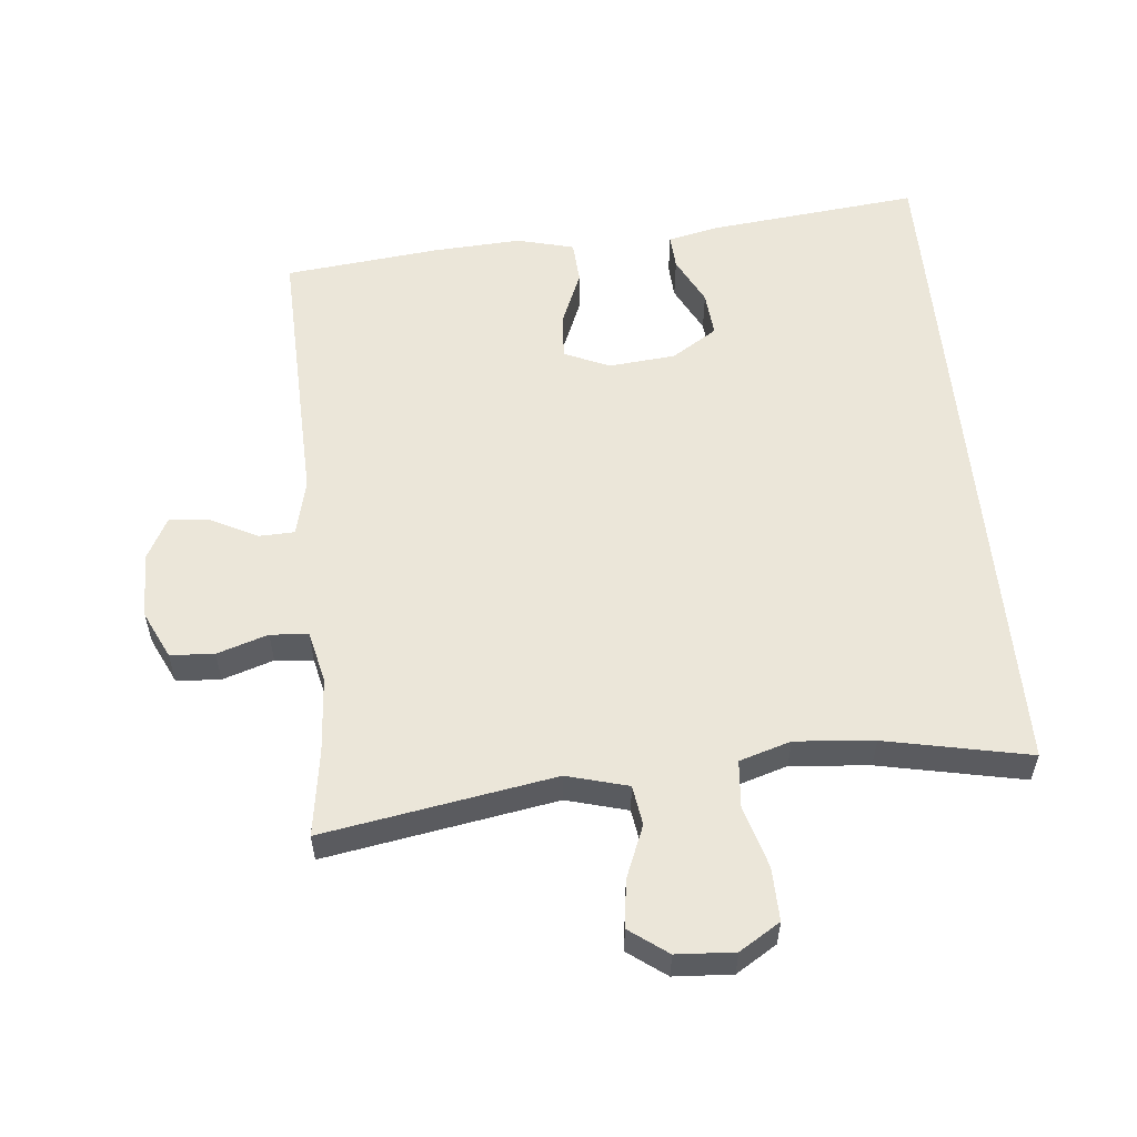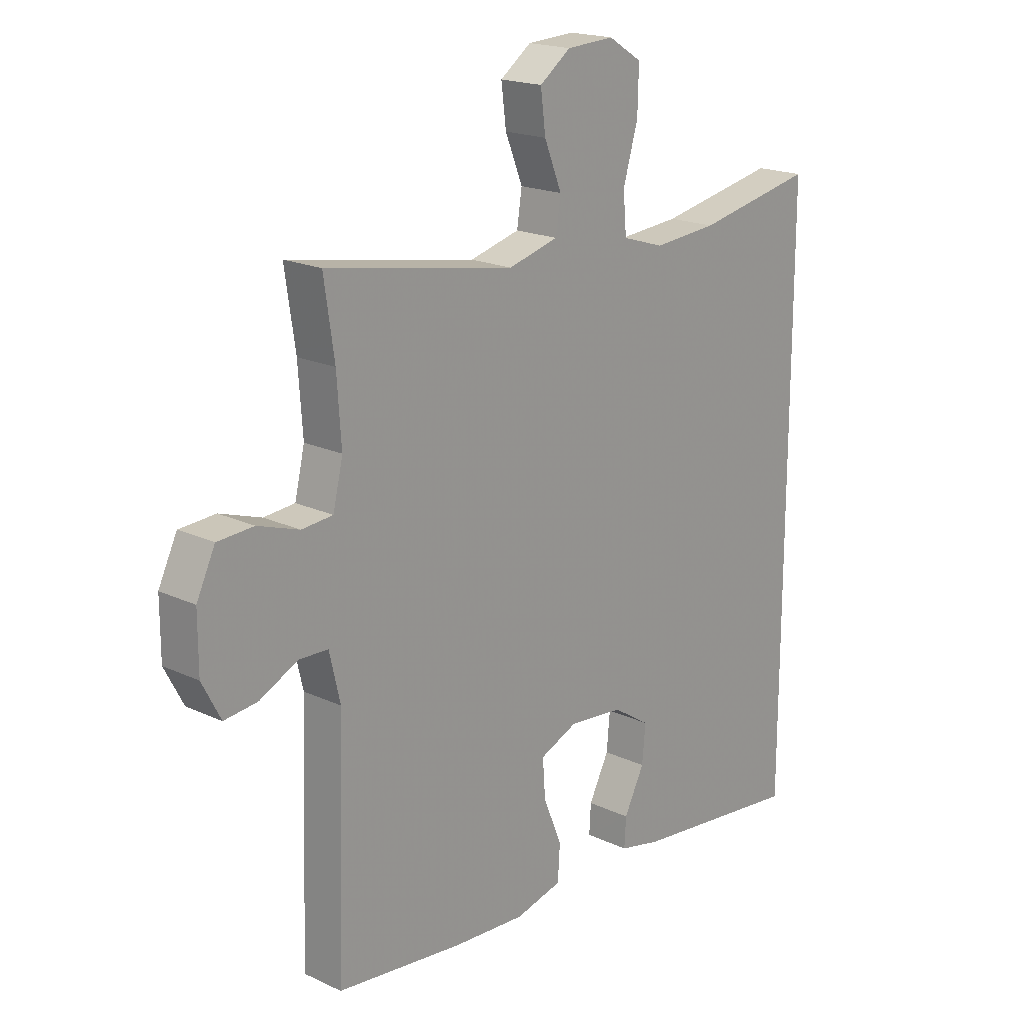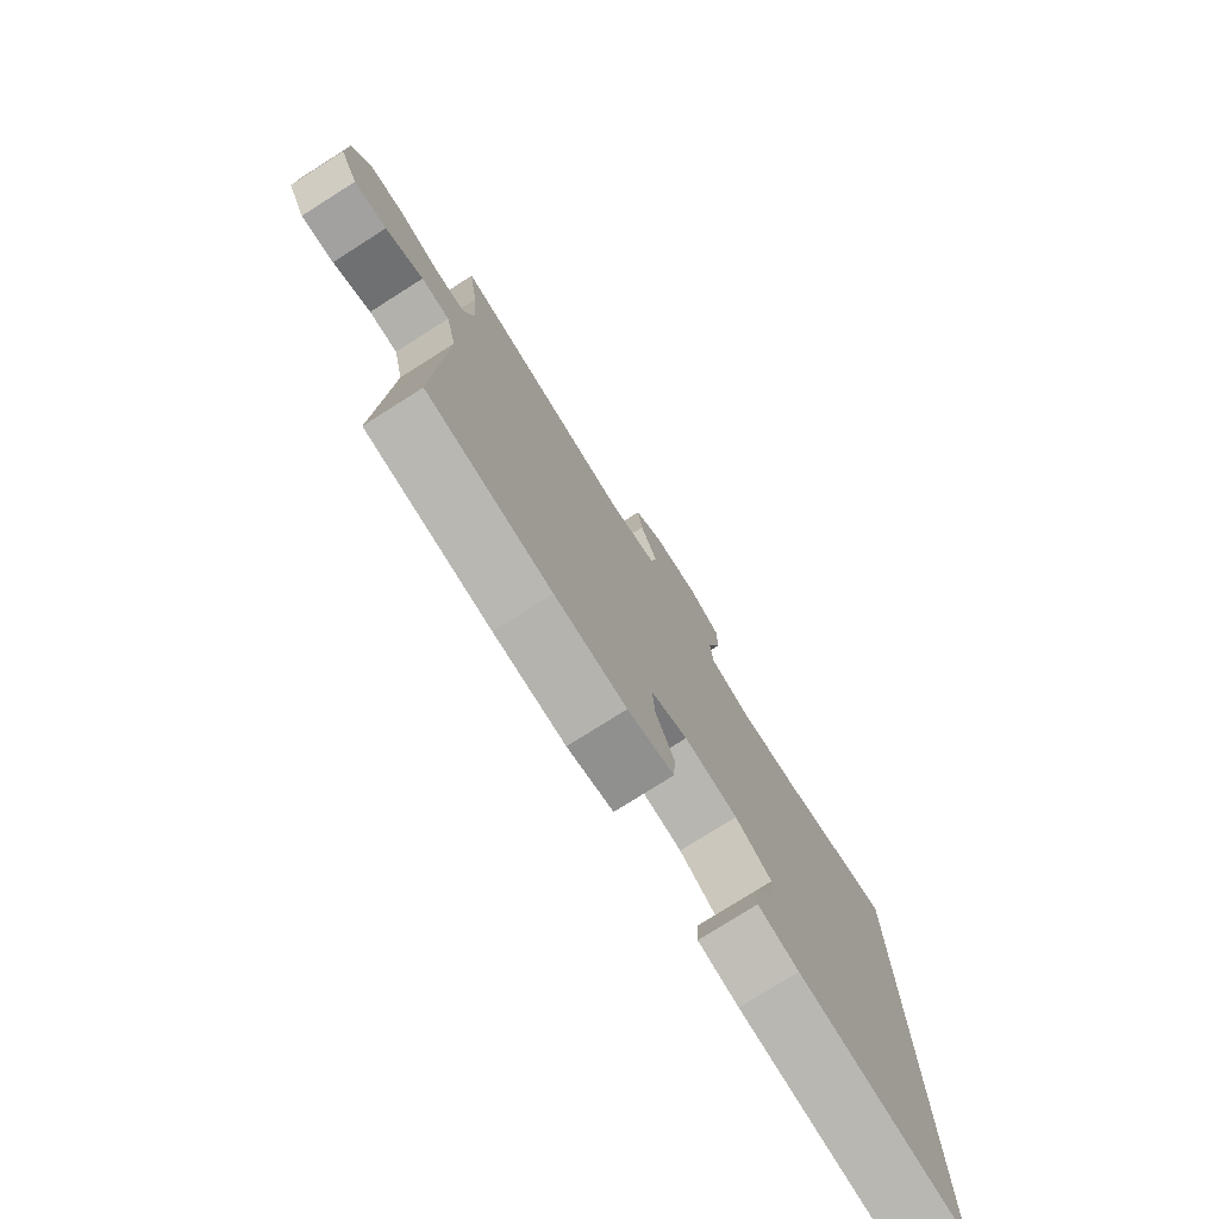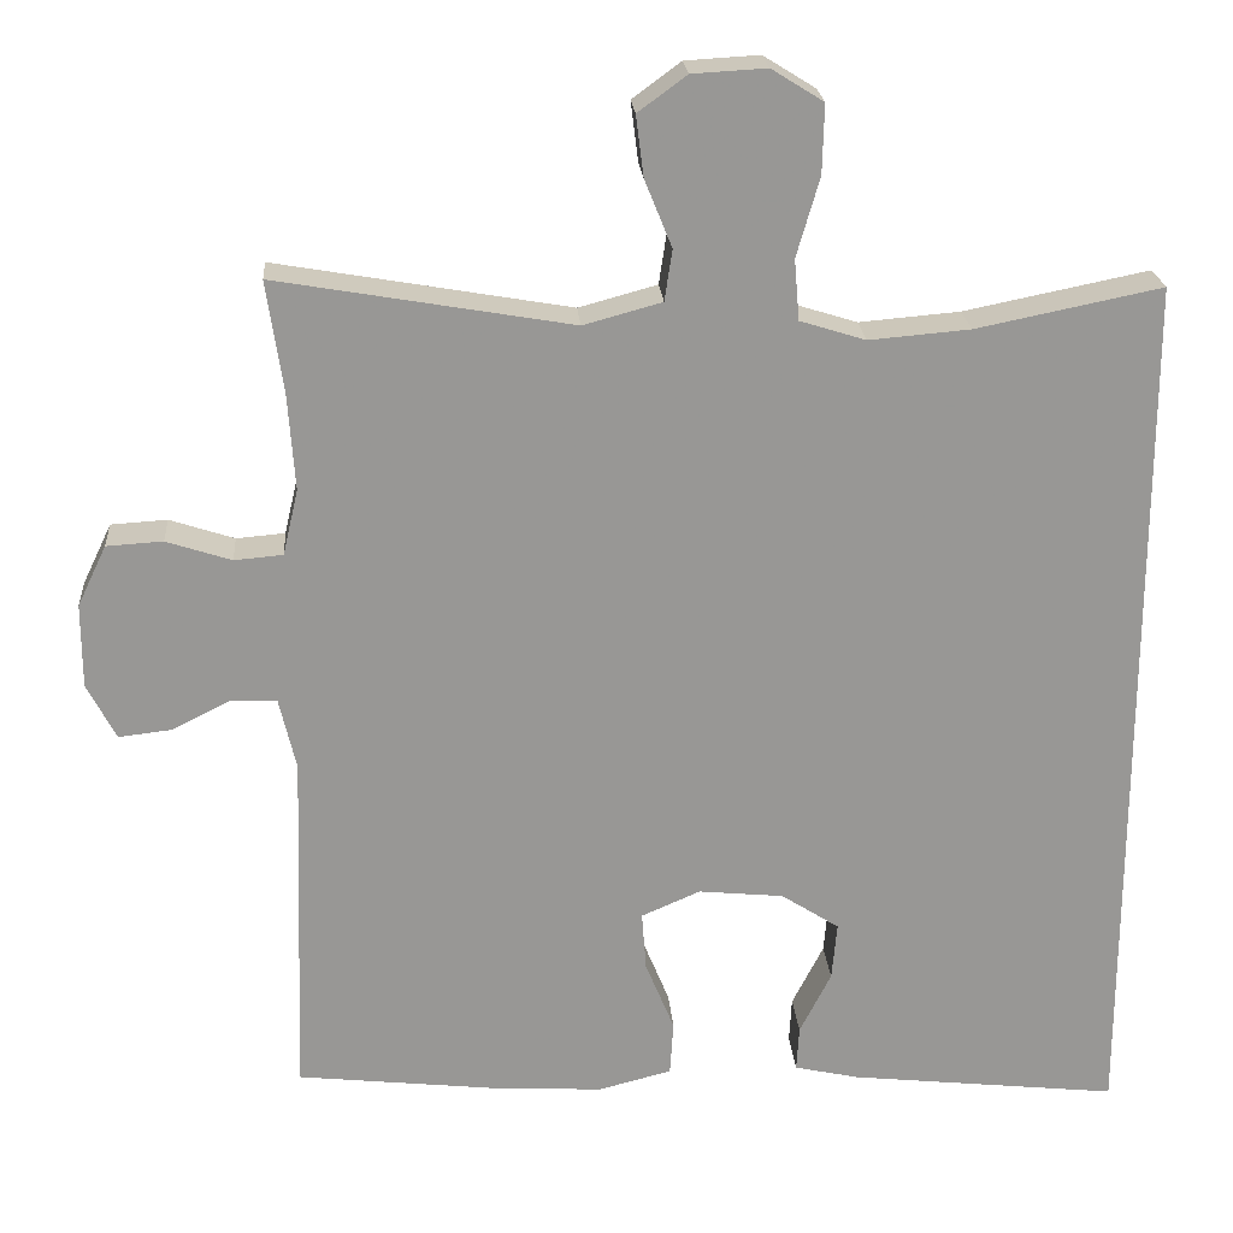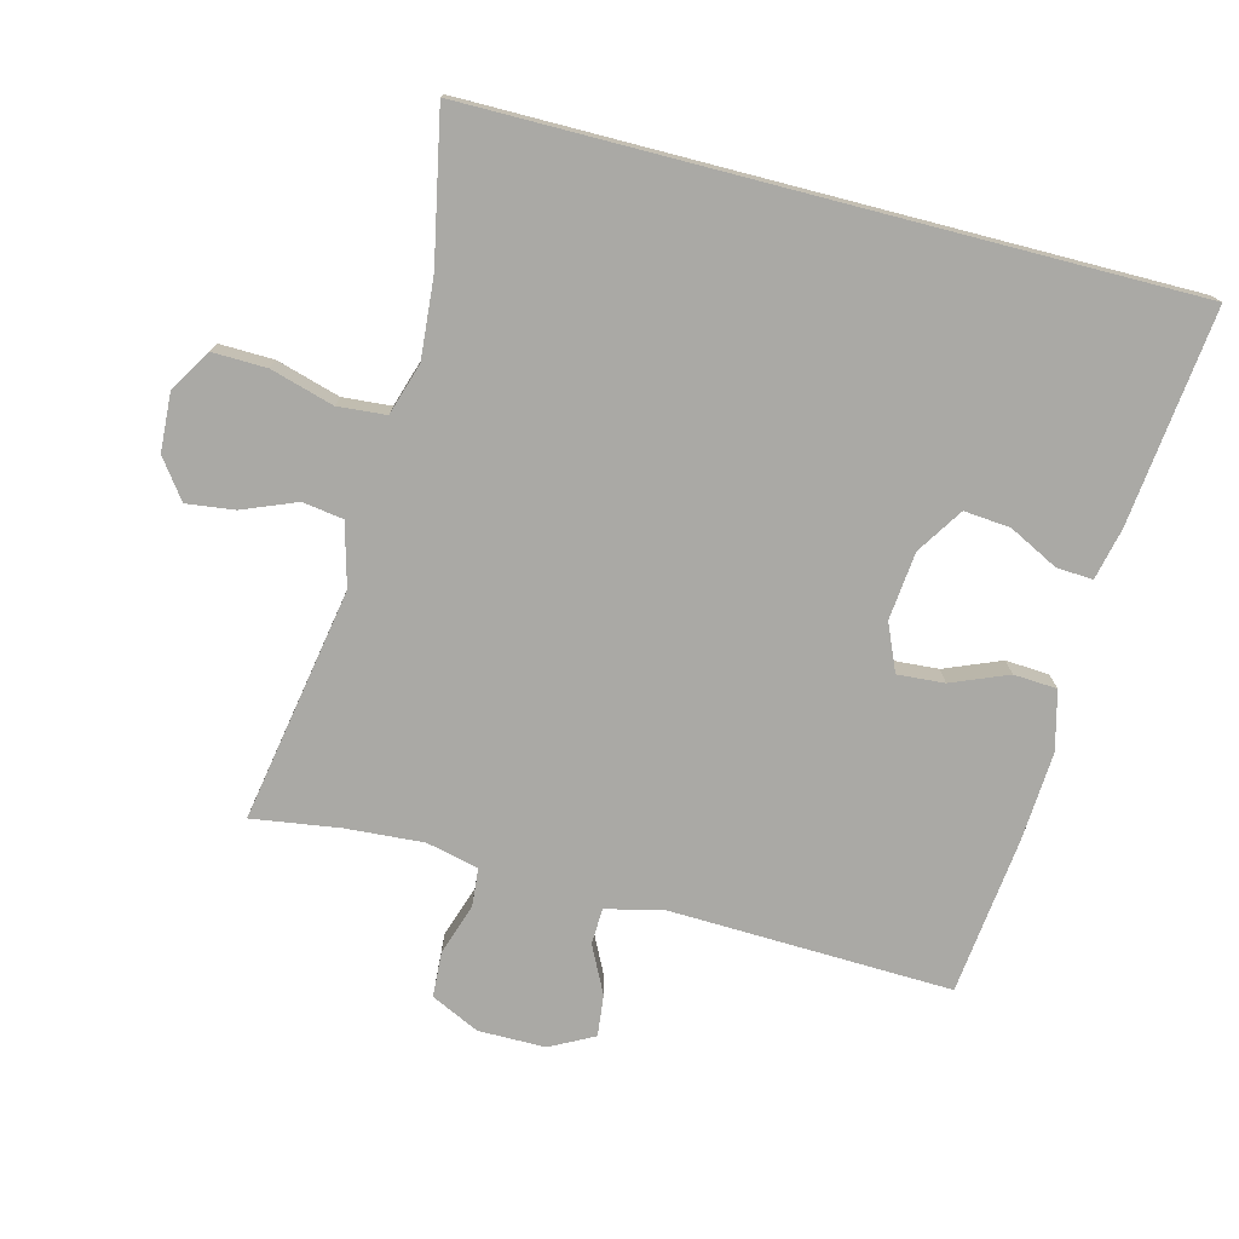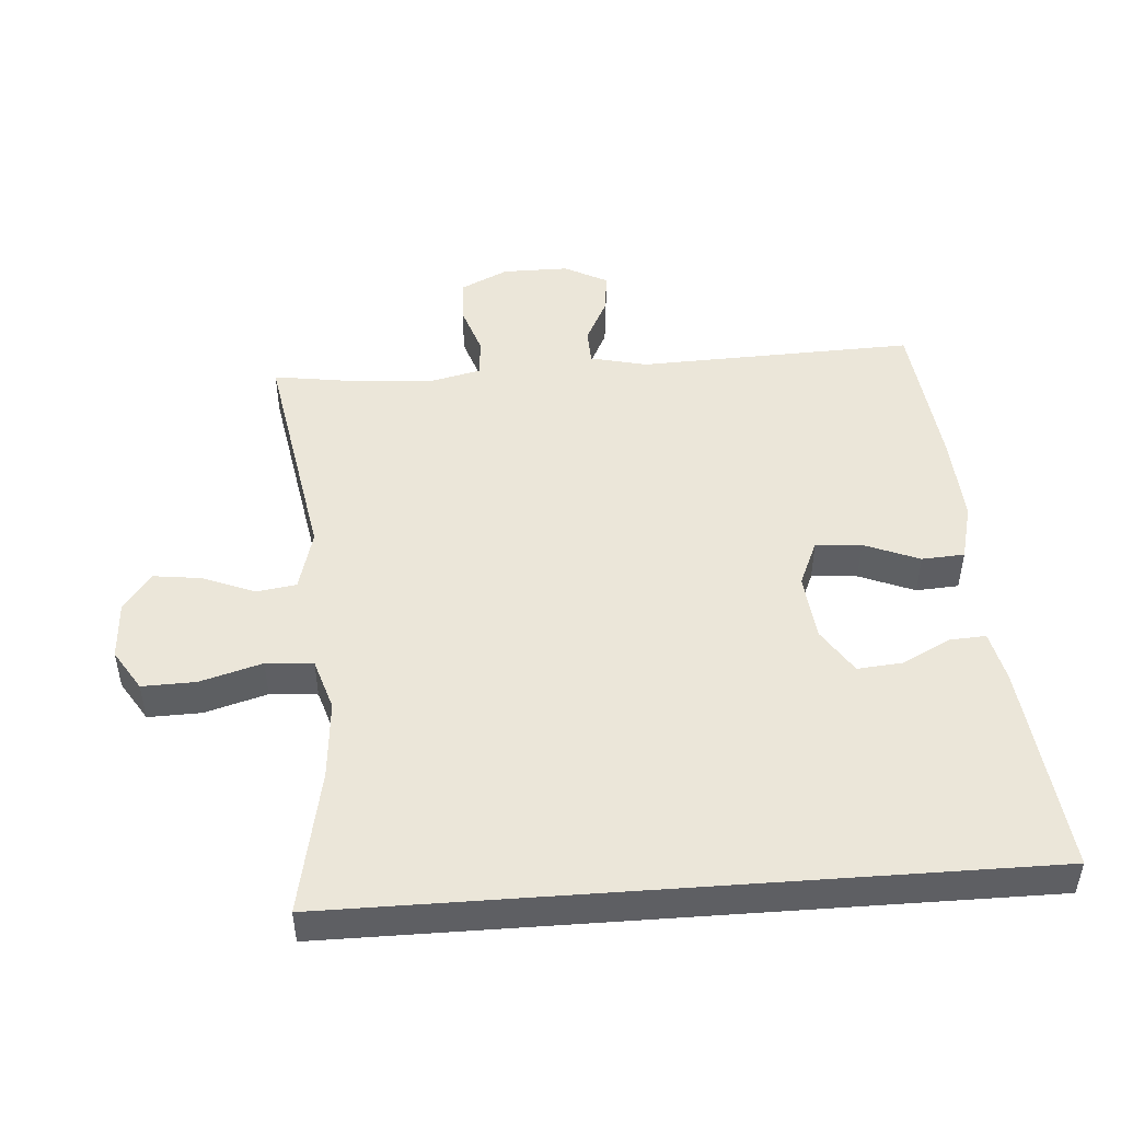
<metadata>
{"format":"obj","ext":"obj","renderer":"f3d","projection":"perspective","resolution":1024,"background":"white","views":[{"elev":56.1,"azim":-5.4,"up":"+Y"},{"elev":18.9,"azim":-48.3,"up":"+Z"},{"elev":-77.4,"azim":-57.7,"up":"+Z"},{"elev":22.2,"azim":-4.3,"up":"+Z"},{"elev":-75.3,"azim":75.5,"up":"+Y"},{"elev":48.3,"azim":85.8,"up":"+Y"}]}
</metadata>
<code>
v 0.5 0.07 0.47
v 0.5 0.07 -0.566
v 0.183 0.07 -0.531
v 0.107 0.07 -0.514
v 0.11 0.07 -0.461
v 0.147 0.07 -0.388
v 0.153 0.07 -0.32
v 0.085 0.07 -0.276
v -0.015 0.07 -0.266
v -0.084 0.07 -0.296
v -0.079 0.07 -0.365
v -0.045 0.07 -0.448
v -0.049 0.07 -0.512
v -0.135 0.07 -0.534
v -0.268 0.07 -0.526
v -0.5 0.07 -0.5
v -0.486 0.07 -0.085
v -0.506 0.07 0
v -0.559 0.07 0.002
v -0.629 0.07 -0.033
v -0.69 0.07 -0.04
v -0.724 0.07 0.025
v -0.724 0.07 0.124
v -0.69 0.07 0.195
v -0.624 0.07 0.199
v -0.548 0.07 0.174
v -0.491 0.07 0.179
v -0.473 0.07 0.256
v -0.481 0.07 0.371
v -0.5 0.07 0.5
v -0.154 0.07 0.44
v -0.062 0.07 0.465
v -0.053 0.07 0.525
v -0.085 0.07 0.604
v -0.094 0.07 0.675
v -0.037 0.07 0.717
v 0.05 0.07 0.722
v 0.111 0.07 0.684
v 0.109 0.07 0.604
v 0.082 0.07 0.511
v 0.088 0.07 0.44
v 0.165 0.07 0.416
v 0.283 0.07 0.426
v 0.5 0 0.47
v 0.5 0 -0.566
v 0.183 0 -0.531
v 0.107 0 -0.514
v 0.11 0 -0.461
v 0.147 0 -0.388
v 0.153 0 -0.32
v 0.085 0 -0.276
v -0.015 0 -0.266
v -0.084 0 -0.296
v -0.079 0 -0.365
v -0.045 0 -0.448
v -0.049 0 -0.512
v -0.135 0 -0.534
v -0.268 0 -0.526
v -0.5 0 -0.5
v -0.486 0 -0.085
v -0.506 0 0
v -0.559 0 0.002
v -0.629 0 -0.033
v -0.69 0 -0.04
v -0.724 0 0.025
v -0.724 0 0.124
v -0.69 0 0.195
v -0.624 0 0.199
v -0.548 0 0.174
v -0.491 0 0.179
v -0.473 0 0.256
v -0.481 0 0.371
v -0.5 0 0.5
v -0.154 0 0.44
v -0.062 0 0.465
v -0.053 0 0.525
v -0.085 0 0.604
v -0.094 0 0.675
v -0.037 0 0.717
v 0.05 0 0.722
v 0.111 0 0.684
v 0.109 0 0.604
v 0.082 0 0.511
v 0.088 0 0.44
v 0.165 0 0.416
v 0.283 0 0.426
f 37 38 39 40
f 37 40 41
f 36 37 41
f 33 34 35 36
f 33 36 41
f 32 33 41
f 31 32 41 42
f 29 30 31
f 28 29 31 42
f 23 24 25 26
f 23 26 27
f 22 23 27
f 19 20 21 22
f 18 19 22 27
f 17 18 27 28
f 11 12 13 14
f 10 11 14 15
f 3 4 5 6
f 3 6 7
f 43 1 2 3
f 43 3 7
f 42 43 7 8
f 28 42 8 9
f 17 28 9 10
f 10 15 16 17
f 83 82 81 80
f 84 83 80
f 84 80 79
f 79 78 77 76
f 84 79 76
f 84 76 75
f 85 84 75 74
f 74 73 72
f 85 74 72 71
f 69 68 67 66
f 70 69 66
f 70 66 65
f 65 64 63 62
f 70 65 62 61
f 71 70 61 60
f 57 56 55 54
f 58 57 54 53
f 49 48 47 46
f 50 49 46
f 46 45 44 86
f 50 46 86
f 51 50 86 85
f 52 51 85 71
f 53 52 71 60
f 60 59 58 53
f 1 44 45 2
f 2 45 46 3
f 3 46 47 4
f 4 47 48 5
f 5 48 49 6
f 6 49 50 7
f 7 50 51 8
f 8 51 52 9
f 9 52 53 10
f 10 53 54 11
f 11 54 55 12
f 12 55 56 13
f 13 56 57 14
f 14 57 58 15
f 15 58 59 16
f 16 59 60 17
f 17 60 61 18
f 18 61 62 19
f 19 62 63 20
f 20 63 64 21
f 21 64 65 22
f 22 65 66 23
f 23 66 67 24
f 24 67 68 25
f 25 68 69 26
f 26 69 70 27
f 27 70 71 28
f 28 71 72 29
f 29 72 73 30
f 30 73 74 31
f 31 74 75 32
f 32 75 76 33
f 33 76 77 34
f 34 77 78 35
f 35 78 79 36
f 36 79 80 37
f 37 80 81 38
f 38 81 82 39
f 39 82 83 40
f 40 83 84 41
f 41 84 85 42
f 42 85 86 43
f 43 86 44 1

</code>
